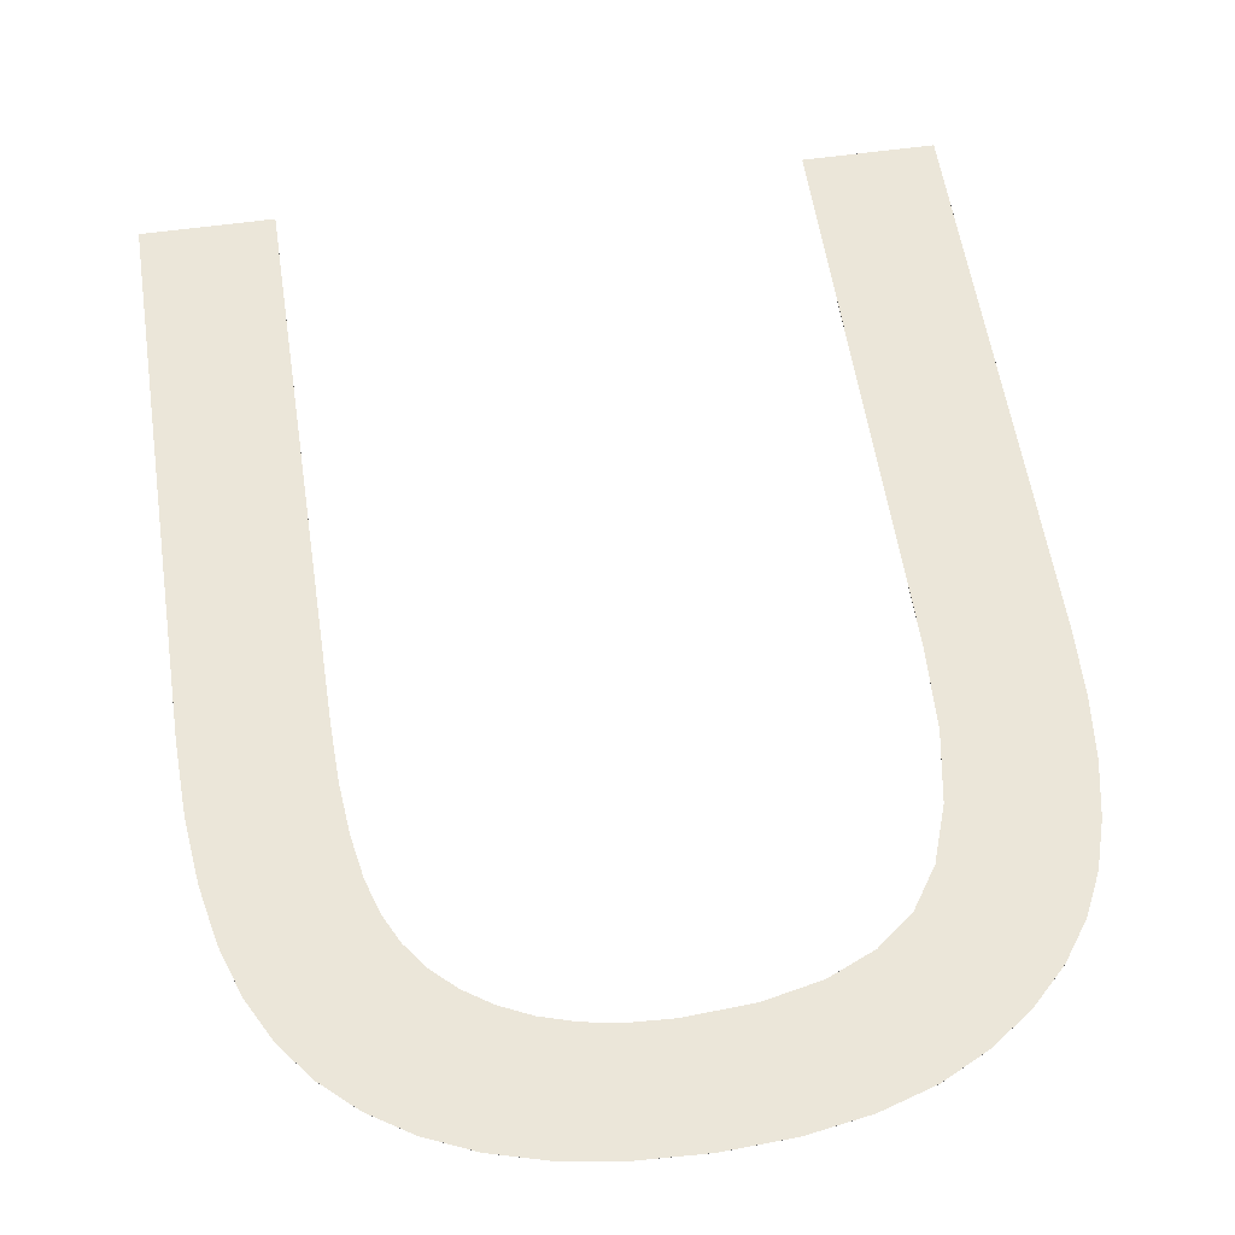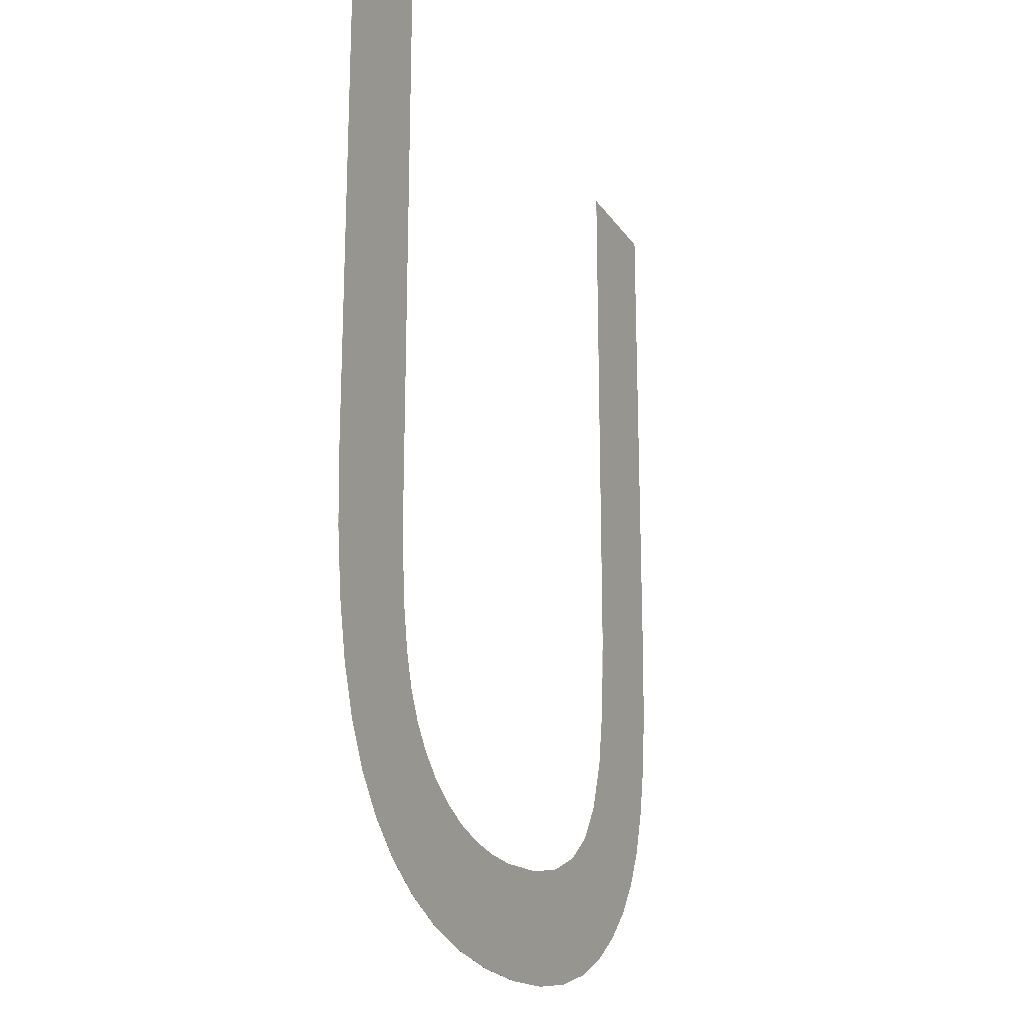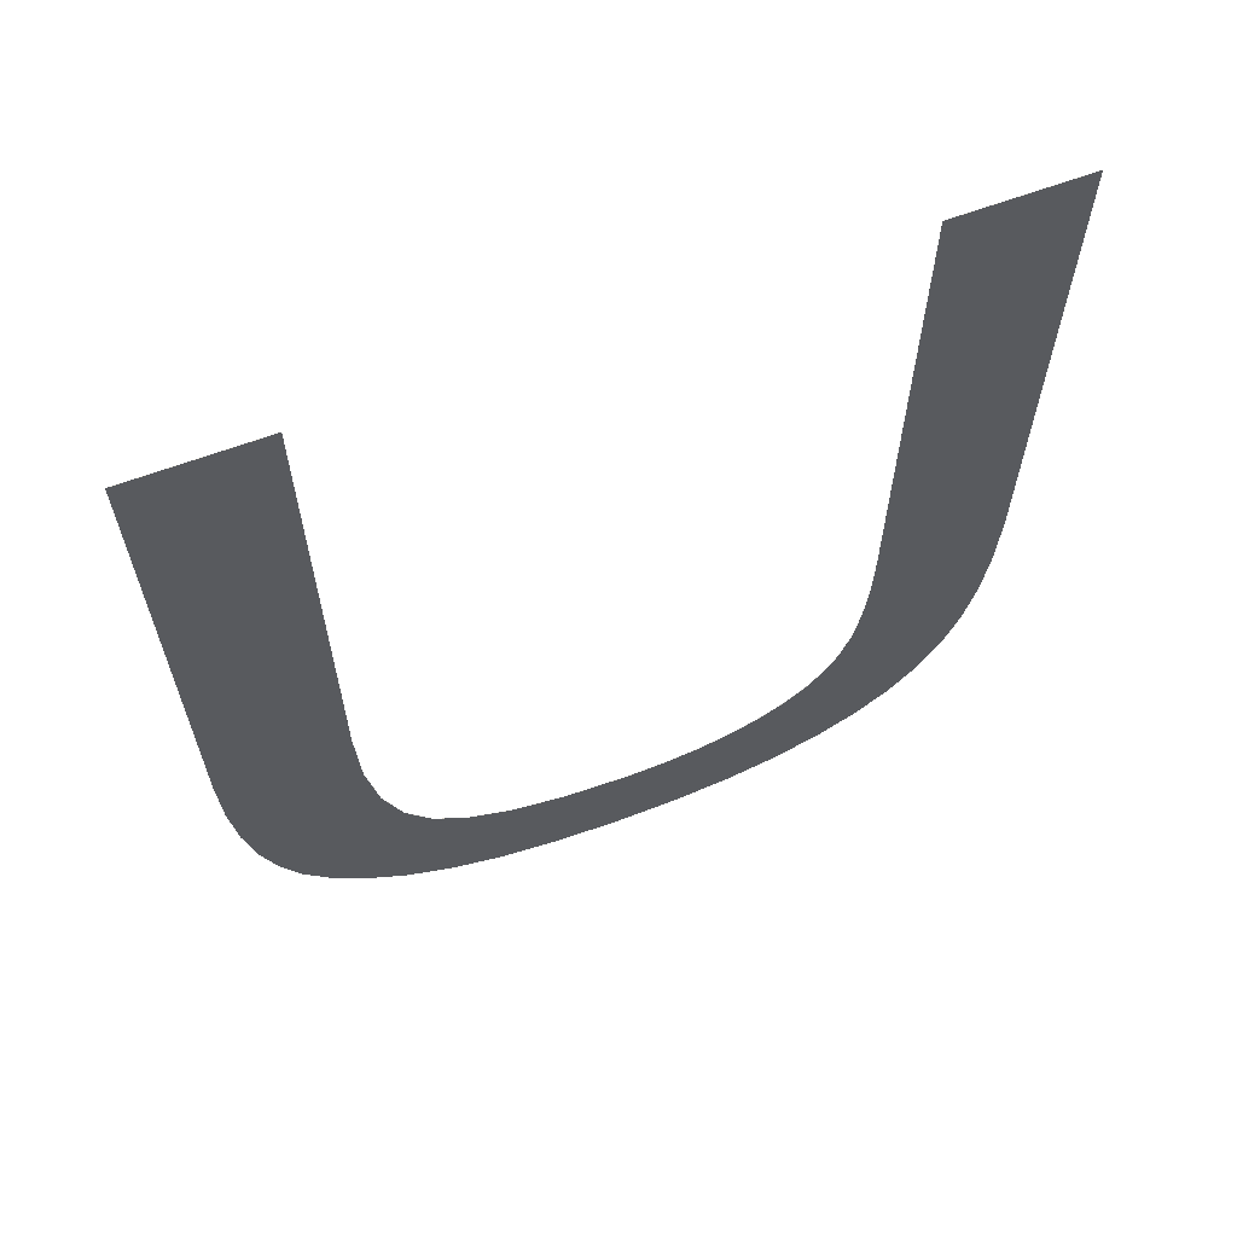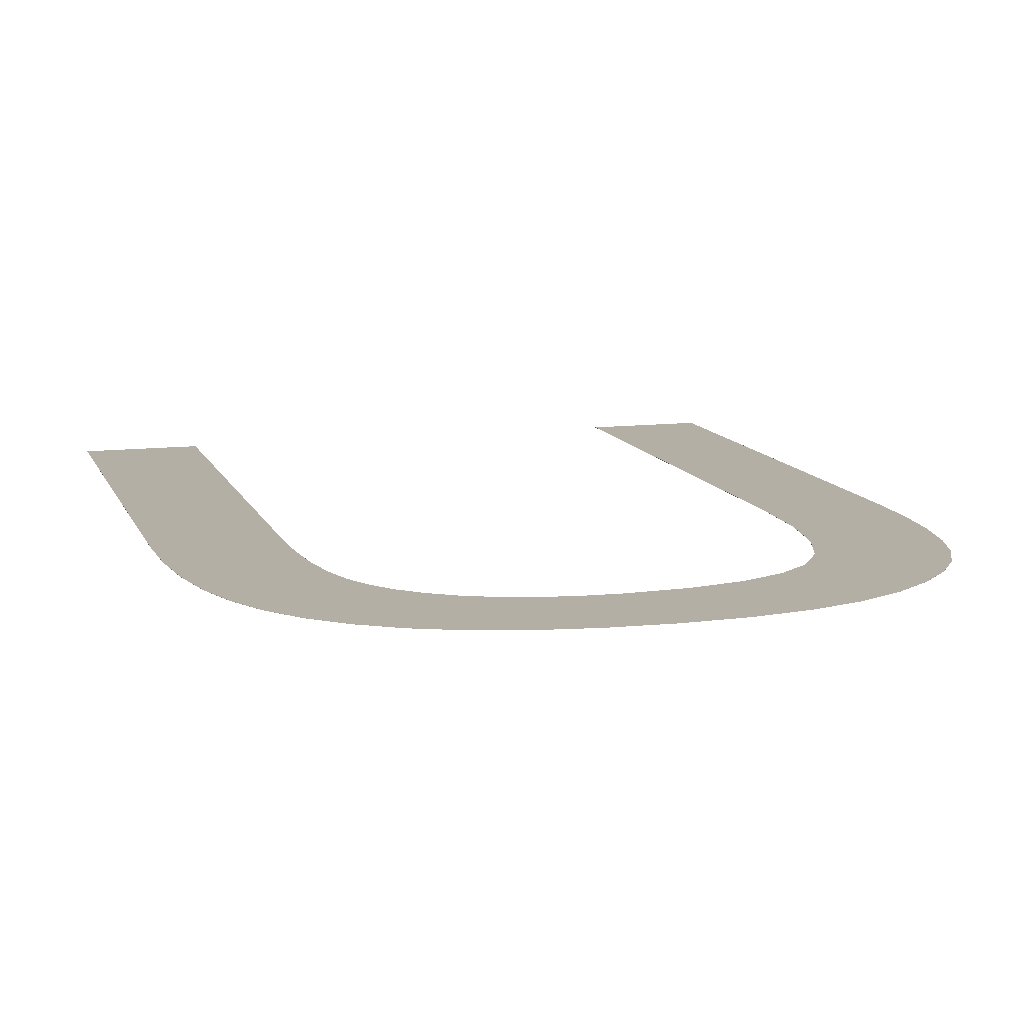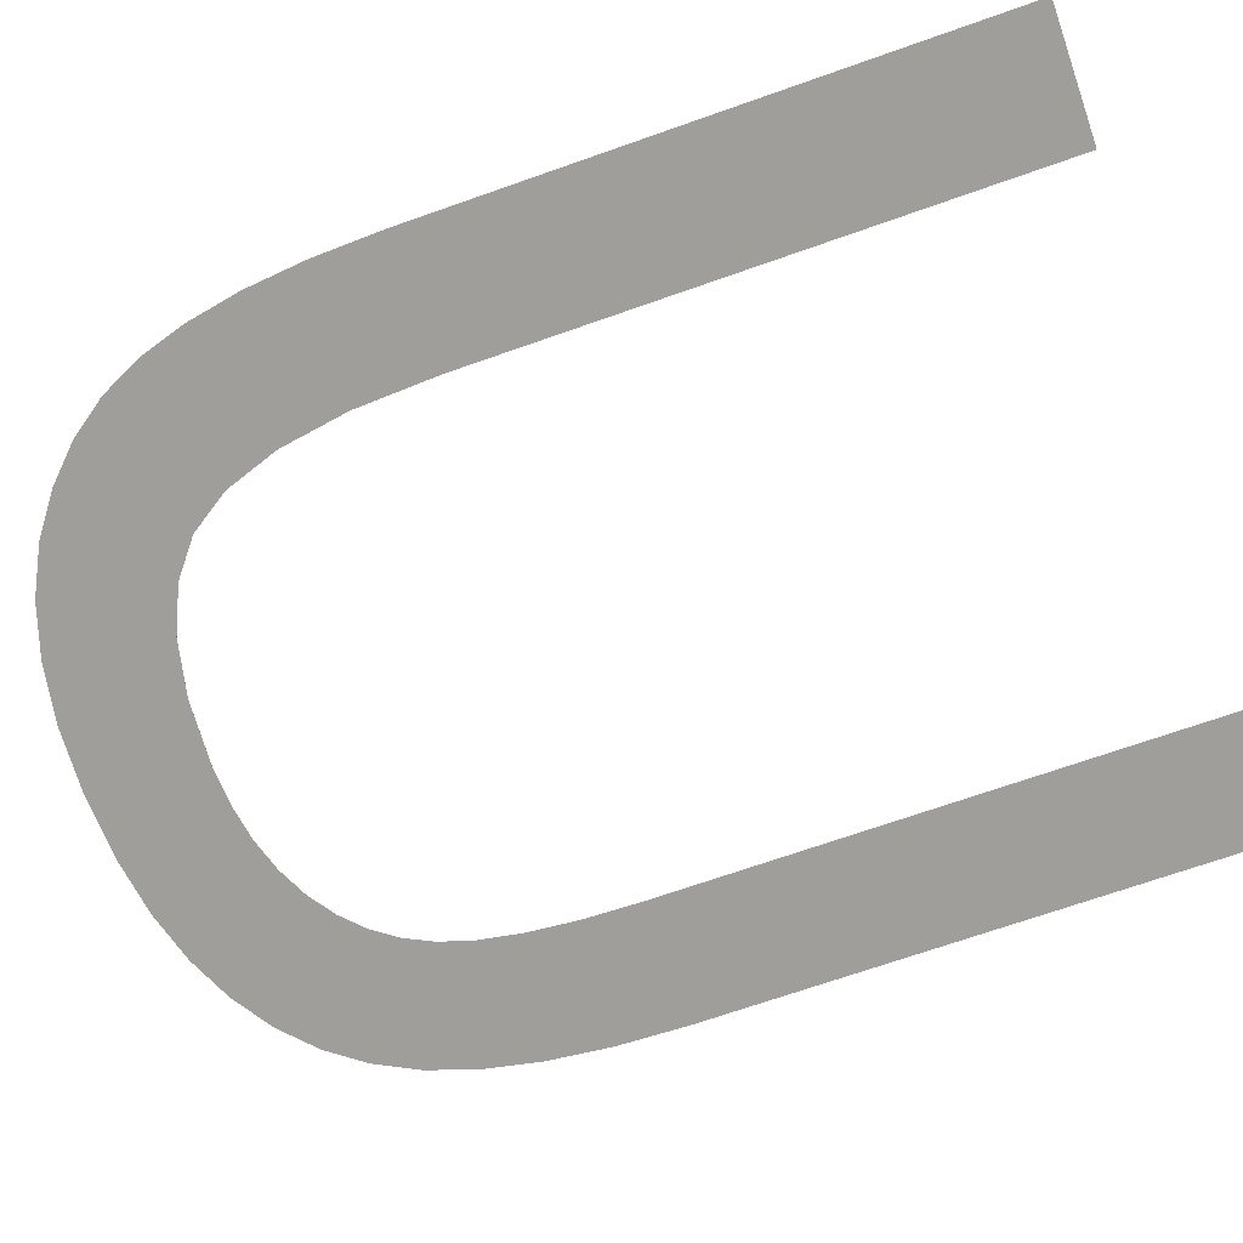
<metadata>
{"format":"obj","ext":"obj","renderer":"f3d","projection":"perspective","resolution":1024,"background":"white","views":[{"elev":56.6,"azim":-8.5,"up":"+Z"},{"elev":-20.2,"azim":-65.7,"up":"+Y"},{"elev":64.7,"azim":159.6,"up":"+Y"},{"elev":11.3,"azim":-16.2,"up":"+Z"},{"elev":-70.8,"azim":109.3,"up":"+Z"}]}
</metadata>
<code>
v  0.5026 0.8772 1
v  0.5026 0.3851 1
v  0.4993 0.3113 1
v  0.4894 0.2506 1
v  0.4729 0.2029 1
v  0.4498 0.1681 1
v  0.4189 0.1435 1
v  0.3791 0.1258 1
v  0.3304 0.1152 1
v  0.2728 0.1117 1
v  0.238 0.1135 1
v  0.2059 0.1188 1
v  0.1766 0.1277 1
v  0.1501 0.1402 1
v  0.1269 0.156 1
v  0.1073 0.1748 1
v  0.0915 0.1965 1
v  0.0793 0.2214 1
v  0.0703 0.2513 1
v  0.0639 0.2886 1
v  0.06 0.3332 1
v  0.0587 0.3851 1
v  0.0587 0.8772 1
v  -0.0543 0.8772 1
v  -0.0543 0.385 1
v  -0.0522 0.3208 1
v  -0.0461 0.2639 1
v  -0.036 0.2141 1
v  -0.0217 0.1714 1
v  -0.0027 0.1346 1
v  0.0217 0.1025 1
v  0.0516 0.0749 1
v  0.0869 0.052 1
v  0.1277 0.0339 1
v  0.1739 0.021 1
v  0.2256 0.0133 1
v  0.2827 0.0107 1
v  0.3413 0.0137 1
v  0.394 0.0226 1
v  0.4408 0.0374 1
v  0.4817 0.0581 1
v  0.5166 0.0835 1
v  0.5458 0.1125 1
v  0.5691 0.145 1
v  0.5865 0.181 1
v  0.5992 0.2221 1
v  0.6083 0.2698 1
v  0.6137 0.3241 1
v  0.6156 0.385 1
v  0.6156 0.8772 1
v  0.5026 0.8772 1
v  0.5026 0.3851 1
v  0.4993 0.3113 1
v  0.4894 0.2506 1
v  0.4729 0.2029 1
v  0.4498 0.1681 1
v  0.4189 0.1435 1
v  0.3791 0.1258 1
v  0.3304 0.1152 1
v  0.2728 0.1117 1
v  0.238 0.1135 1
v  0.2059 0.1188 1
v  0.1766 0.1277 1
v  0.1501 0.1402 1
v  0.1269 0.156 1
v  0.1073 0.1748 1
v  0.0915 0.1965 1
v  0.0793 0.2214 1
v  0.0703 0.2513 1
v  0.0639 0.2886 1
v  0.06 0.3332 1
v  0.0587 0.3851 1
v  0.0587 0.8772 1
v  -0.0543 0.8772 1
v  -0.0543 0.385 1
v  -0.0522 0.3208 1
v  -0.0461 0.2639 1
v  -0.036 0.2141 1
v  -0.0217 0.1714 1
v  -0.0027 0.1346 1
v  0.0217 0.1025 1
v  0.0516 0.0749 1
v  0.0869 0.052 1
v  0.1277 0.0339 1
v  0.1739 0.021 1
v  0.2256 0.0133 1
v  0.2827 0.0107 1
v  0.3413 0.0137 1
v  0.394 0.0226 1
v  0.4408 0.0374 1
v  0.4817 0.0581 1
v  0.5166 0.0835 1
v  0.5458 0.1125 1
v  0.5691 0.145 1
v  0.5865 0.181 1
v  0.5992 0.2221 1
v  0.6083 0.2698 1
v  0.6137 0.3241 1
v  0.6156 0.385 1
v  0.6156 0.8772 1
g TextPlus001
f 1 51 52
f 1 52 2
f 2 52 53
f 2 53 3
f 3 53 54
f 3 54 4
f 4 54 55
f 4 55 5
f 5 55 56
f 5 56 6
f 6 56 57
f 6 57 7
f 7 57 58
f 7 58 8
f 8 58 59
f 8 59 9
f 9 59 60
f 9 60 10
f 10 60 61
f 10 61 11
f 11 61 62
f 11 62 12
f 12 62 63
f 12 63 13
f 13 63 64
f 13 64 14
f 14 64 65
f 14 65 15
f 15 65 66
f 15 66 16
f 16 66 67
f 16 67 17
f 17 67 68
f 17 68 18
f 18 68 69
f 18 69 19
f 19 69 70
f 19 70 20
f 20 70 71
f 20 71 21
f 21 71 72
f 21 72 22
f 22 72 73
f 22 73 23
f 23 73 74
f 23 74 24
f 24 74 75
f 24 75 25
f 25 75 76
f 25 76 26
f 26 76 77
f 26 77 27
f 27 77 78
f 27 78 28
f 28 78 79
f 28 79 29
f 29 79 80
f 29 80 30
f 30 80 81
f 30 81 31
f 31 81 82
f 31 82 32
f 32 82 83
f 32 83 33
f 33 83 84
f 33 84 34
f 34 84 85
f 34 85 35
f 35 85 86
f 35 86 36
f 36 86 87
f 36 87 37
f 37 87 88
f 37 88 38
f 38 88 89
f 38 89 39
f 39 89 90
f 39 90 40
f 40 90 91
f 40 91 41
f 41 91 92
f 41 92 42
f 42 92 93
f 42 93 43
f 43 93 94
f 43 94 44
f 44 94 95
f 44 95 45
f 45 95 96
f 45 96 46
f 46 96 97
f 46 97 47
f 47 97 98
f 47 98 48
f 48 98 99
f 48 99 49
f 49 99 100
f 49 100 50
f 50 100 51
f 50 51 1
f 49 50 1
f 49 1 2
f 48 49 2
f 48 2 3
f 47 48 3
f 47 3 4
f 46 47 4
f 45 46 4
f 45 4 5
f 44 45 5
f 43 44 5
f 43 5 6
f 42 43 6
f 41 42 6
f 41 6 7
f 40 41 7
f 40 7 8
f 39 40 8
f 39 8 9
f 38 39 9
f 37 38 9
f 37 9 10
f 36 37 10
f 36 10 11
f 35 36 11
f 35 11 12
f 35 12 13
f 34 35 13
f 34 13 14
f 33 34 14
f 33 14 15
f 32 33 15
f 23 24 25
f 22 23 25
f 22 25 26
f 21 22 26
f 20 21 26
f 20 26 27
f 19 20 27
f 19 27 28
f 18 19 28
f 18 28 29
f 18 29 30
f 17 18 30
f 17 30 31
f 16 17 31
f 16 31 32
f 16 32 15
f 99 51 100
f 99 52 51
f 98 52 99
f 98 53 52
f 97 53 98
f 97 54 53
f 96 54 97
f 95 54 96
f 95 55 54
f 94 55 95
f 93 55 94
f 93 56 55
f 92 56 93
f 91 56 92
f 91 57 56
f 90 57 91
f 90 58 57
f 89 58 90
f 89 59 58
f 88 59 89
f 87 59 88
f 87 60 59
f 86 60 87
f 86 61 60
f 85 61 86
f 85 62 61
f 85 63 62
f 84 63 85
f 84 64 63
f 83 64 84
f 83 65 64
f 82 65 83
f 73 75 74
f 72 75 73
f 72 76 75
f 71 76 72
f 70 76 71
f 70 77 76
f 69 77 70
f 69 78 77
f 68 78 69
f 68 79 78
f 68 80 79
f 67 80 68
f 67 81 80
f 66 81 67
f 66 82 81
f 66 65 82

</code>
